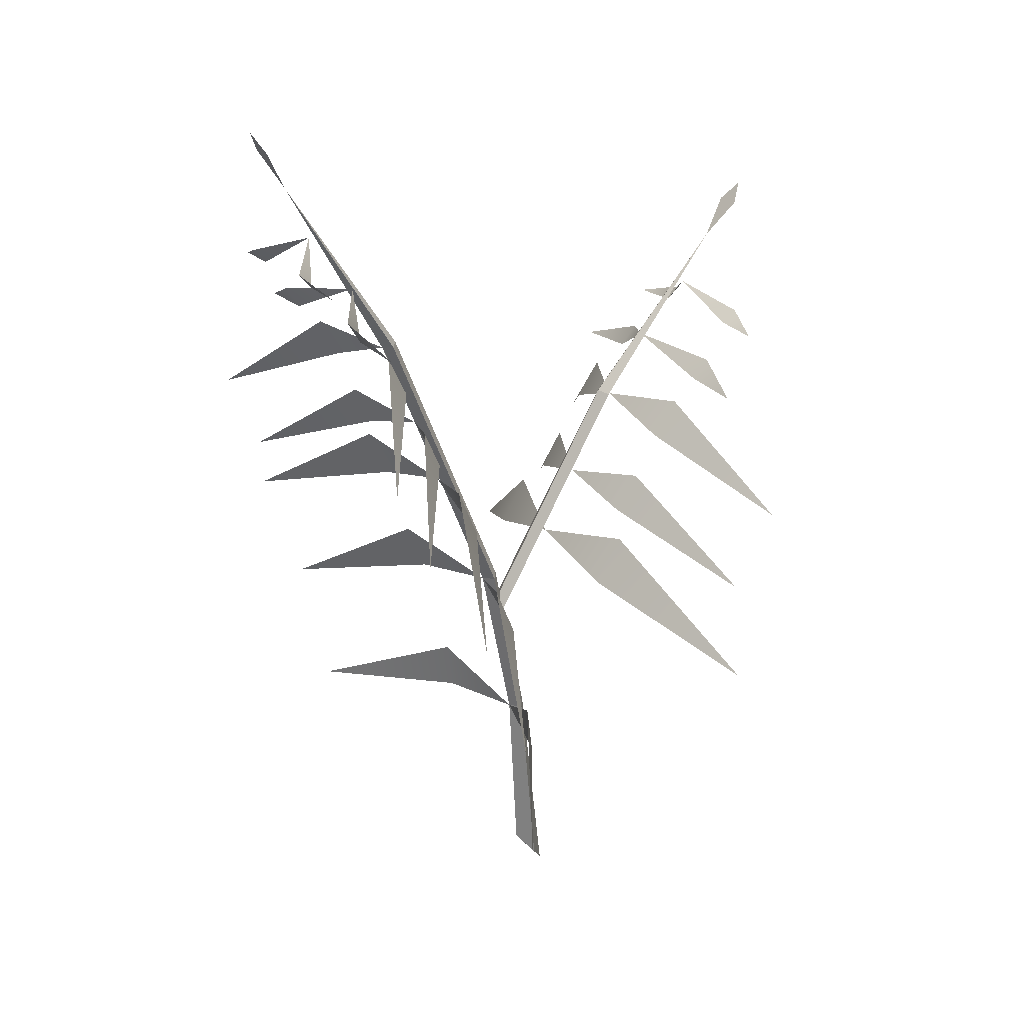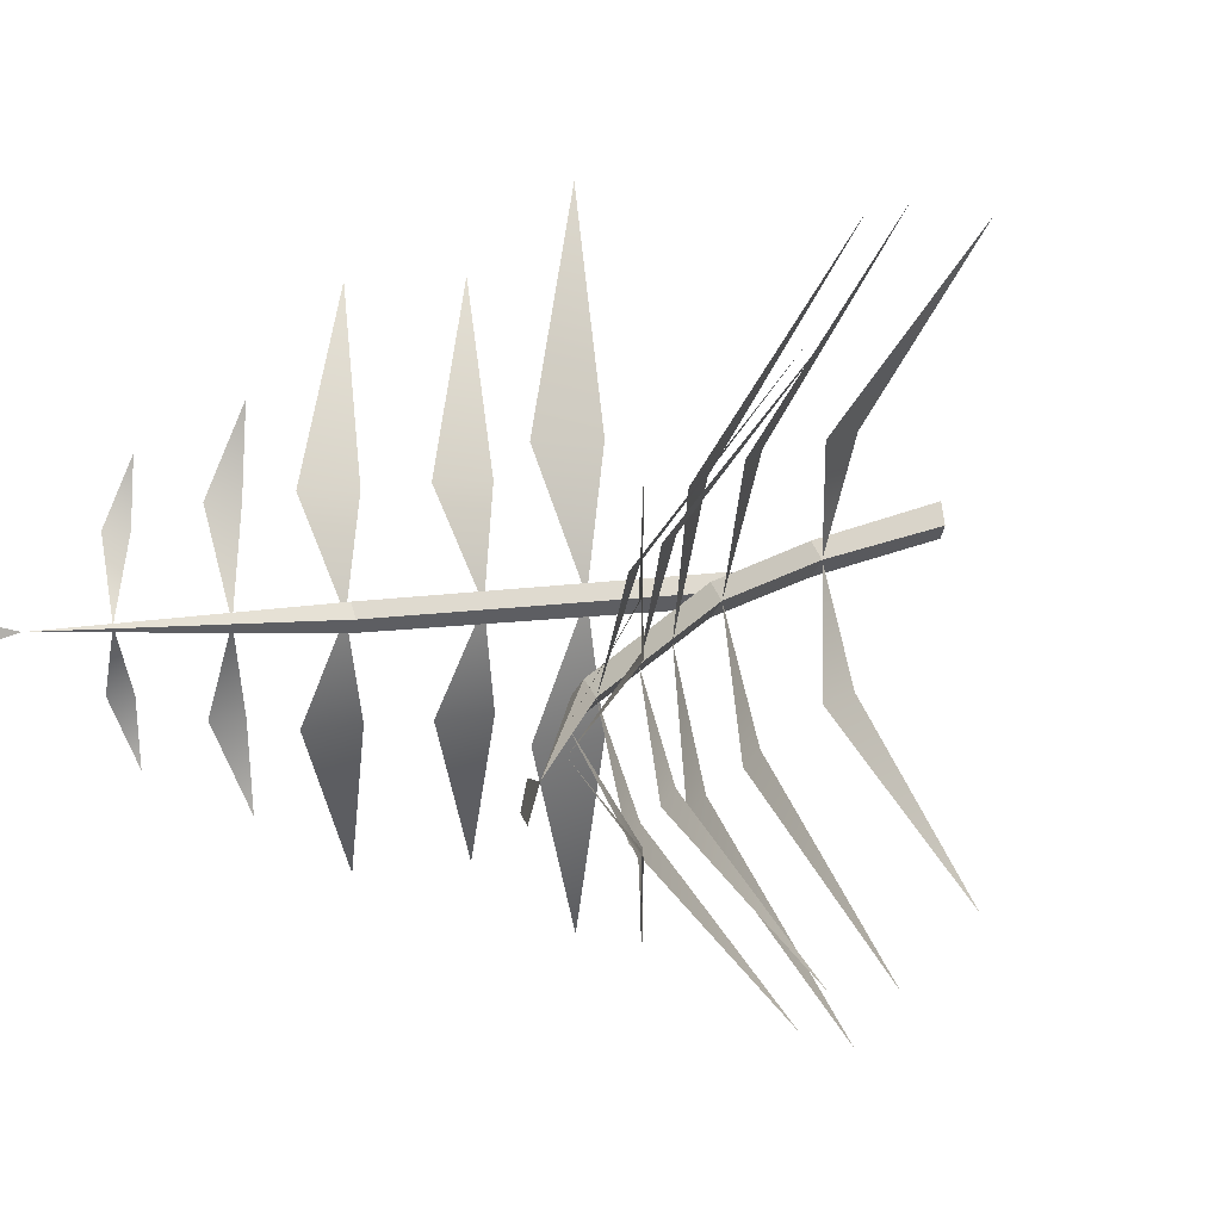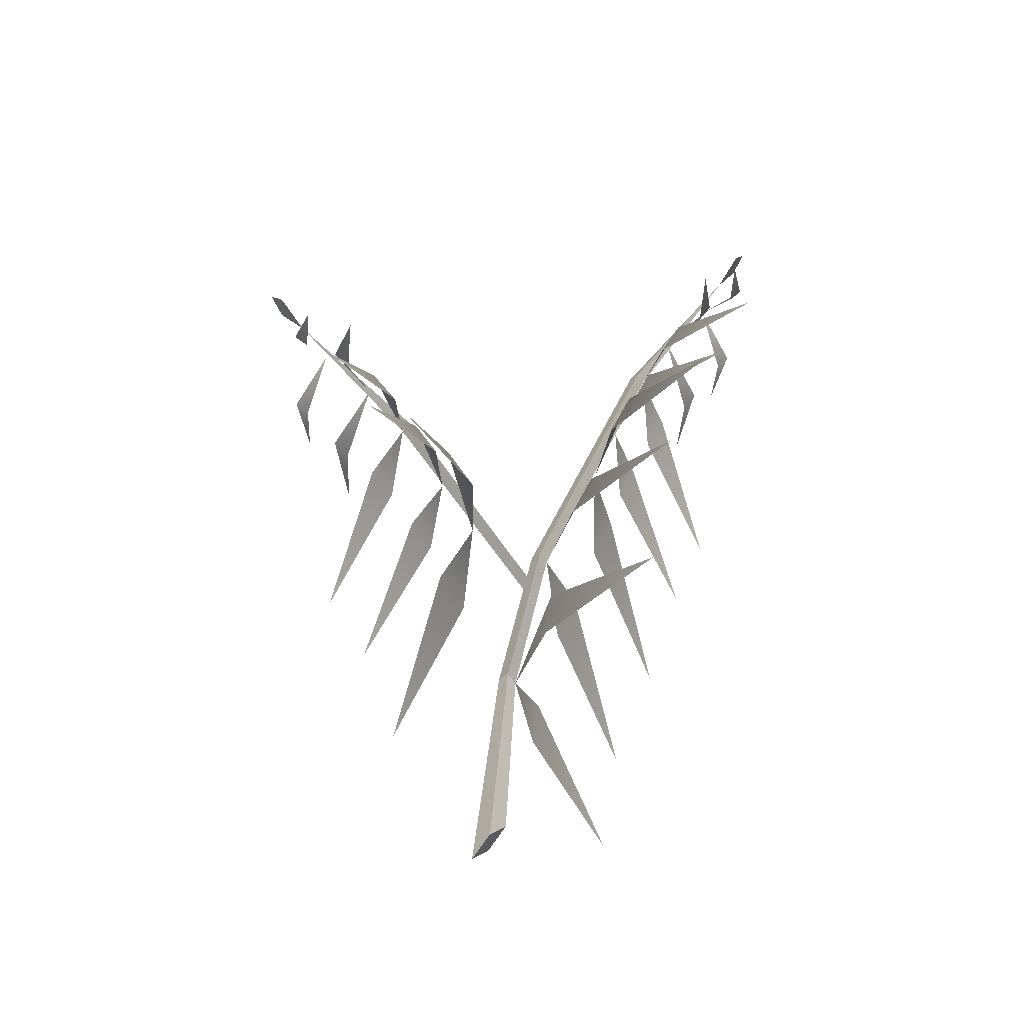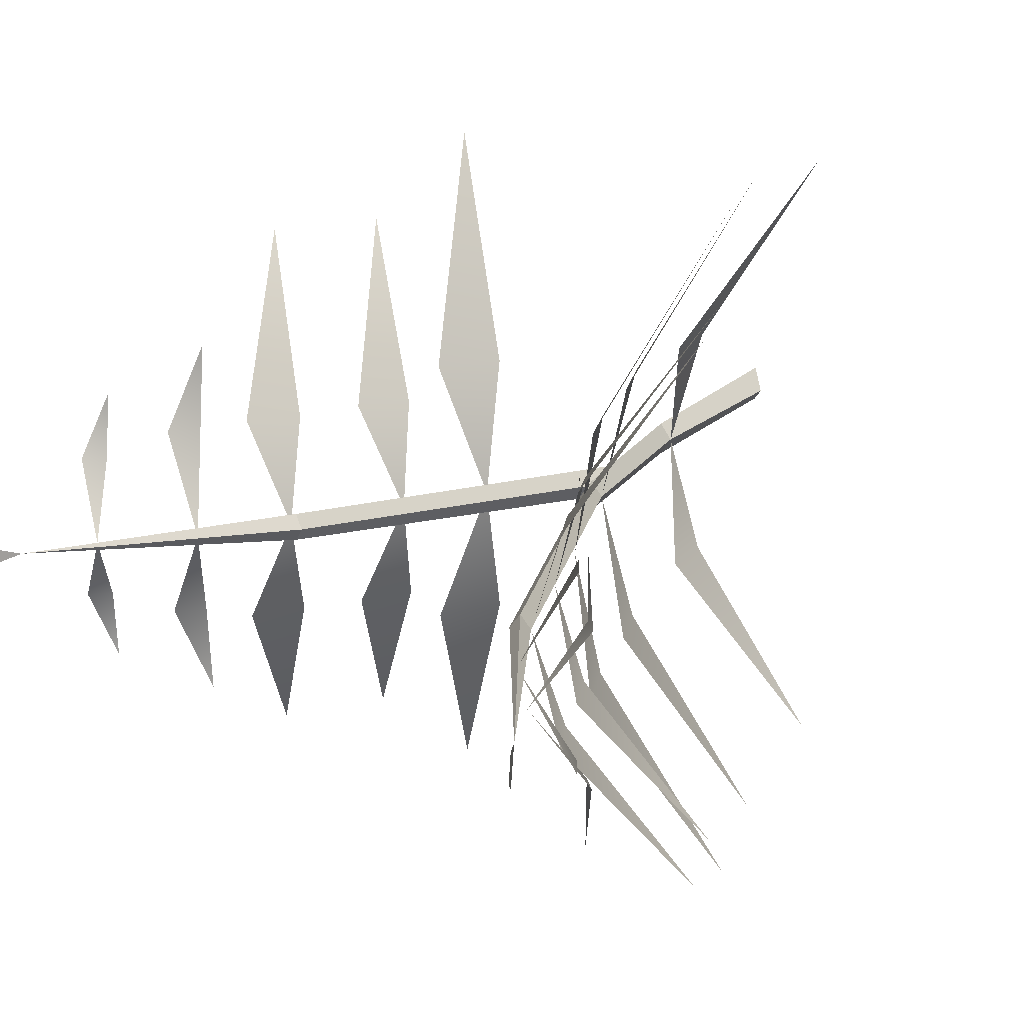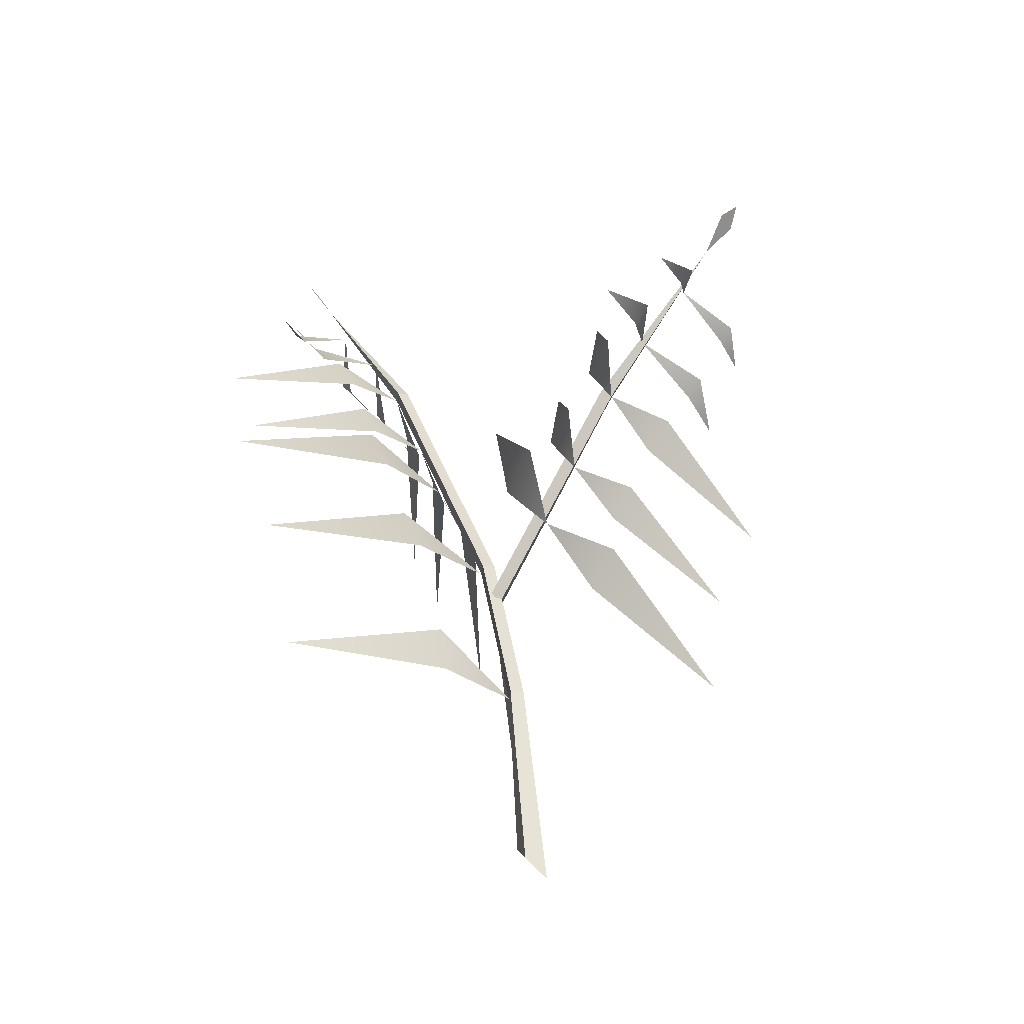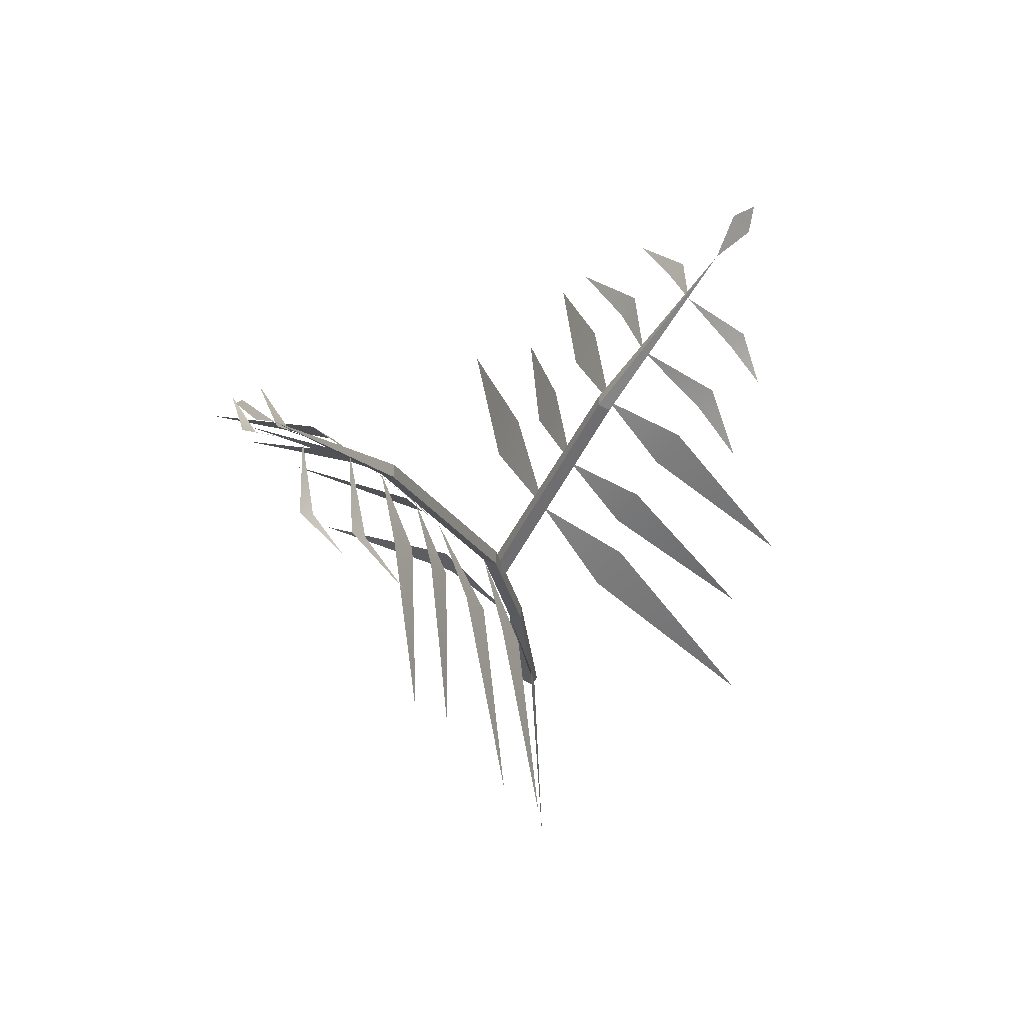
<metadata>
{"format":"obj","ext":"obj","renderer":"f3d","projection":"perspective","resolution":1024,"background":"white","views":[{"elev":22.3,"azim":-30.2,"up":"+Y"},{"elev":10.9,"azim":-142.5,"up":"+Z"},{"elev":-42.4,"azim":176.4,"up":"+Y"},{"elev":17.8,"azim":-147.1,"up":"+Z"},{"elev":-35.9,"azim":27.6,"up":"+Y"},{"elev":59.2,"azim":-33.0,"up":"+Y"}]}
</metadata>
<code>
o Cube.003_Cube.017
v 0.2766 0.4664 -0.2199
v 0.1506 0.6173 -0.2199
v 0.2766 0.4664 -0.3307
v 0.1421 2 -0.3212
v 0.2084 2.013 -0.2199
v 0.4026 0.3154 -0.2199
v -0.1266 3.305 -0.3125
v -1.046 5.542 -0.3005
v -0.9869 5.558 -0.2199
v -0.06296 3.318 -0.2199
v -1.902 6.928 -0.2197
v -0.1266 3.305 -0.1273
v -1.046 5.542 -0.1394
v 0.2766 0.4664 -0.1092
v 0.1421 2 -0.1186
v 0.07583 1.987 -0.2199
v -0.1903 3.291 -0.2199
v -1.105 5.526 -0.2199
v -0.03842 2.999 -0.1273
v 1.021 4.785 -0.1394
v 0.9646 4.808 -0.2199
v -0.05908 3.061 -0.2199
v 2.052 6.046 -0.2202
v -0.03842 2.999 -0.3125
v 1.021 4.785 -0.3005
v 1.077 4.761 -0.2199
v -0.01776 2.937 -0.2199
v -0.851 4.486 0.5805
v -1.317 3.709 1.848
v -0.6874 4.107 0.571
v -0.6237 4.302 -0.2199
v -0.1627 2.318 -0.9382
v -0.1165 1.939 -0.9399
v -0.8098 1.722 -2.121
v -0.501 3.533 -1.006
v -0.3403 3.154 -1.005
v -0.972 2.757 -2.288
v -0.1627 2.318 0.4983
v -0.8098 1.722 1.681
v -0.1165 1.939 0.5001
v -1.059 4.978 -0.84
v -0.922 4.676 -0.8301
v -1.537 4.286 -1.81
v -0.8248 4.839 -0.2199
v -0.501 3.533 0.5661
v -0.972 2.757 1.849
v -0.3403 3.154 0.5652
v -1.673 5.966 -0.7803
v -1.57 5.799 -0.7821
v -1.555 5.775 -1.295
v -1.354 6.053 -0.2199
v -1.673 5.966 0.3404
v -1.555 5.775 0.8555
v -1.57 5.799 0.3422
v -1.059 4.978 0.4002
v -0.922 4.676 0.3902
v -1.537 4.286 1.37
v -1.999 6.358 -0.6433
v -1.901 6.247 -0.6447
v -1.887 6.231 -1.033
v -1.714 6.516 -0.2199
v -1.999 6.358 0.2035
v -1.901 6.247 0.2049
v -1.887 6.231 0.5927
v -1.359 5.623 0.3952
v -1.205 5.329 0.3834
v -1.803 4.906 1.367
v -0.851 4.486 -1.02
v -0.6874 4.107 -1.011
v -1.317 3.709 -2.288
v -1.359 5.623 -0.8351
v -1.205 5.329 -0.8233
v -1.803 4.906 -1.807
v -2.075 7.225 -0.3185
v -2.163 7.38 -0.2204
v -2.075 7.225 -0.1223
v 0.6891 3.763 -1.02
v 1.049 2.932 -2.288
v 0.4772 3.409 -1.011
v 0.4396 3.611 -0.2199
v 0.96 4.224 0.4002
v 0.7845 3.943 0.3902
v 1.343 3.475 1.37
v 0.7095 4.117 -0.2199
v 1.699 5.122 0.3404
v 1.574 4.97 0.3422
v 1.557 4.948 0.8555
v 1.393 5.251 -0.2199
v 1.699 5.122 -0.7803
v 1.557 4.948 -1.295
v 1.574 4.97 -0.7821
v 0.96 4.224 -0.84
v 0.7845 3.943 -0.8301
v 1.343 3.475 -1.81
v 2.073 5.468 0.2035
v 1.961 5.371 0.2049
v 1.945 5.357 0.5927
v 1.811 5.662 -0.2199
v 2.073 5.468 -0.6433
v 1.961 5.371 -0.6447
v 1.945 5.357 -1.033
v 1.342 4.823 -0.8351
v 1.151 4.552 -0.8233
v 1.688 4.055 -1.807
v 0.6891 3.763 0.5805
v 0.4772 3.409 0.571
v 1.049 2.932 1.848
v 1.342 4.823 0.3952
v 1.151 4.552 0.3834
v 1.688 4.055 1.367
v 2.262 6.318 -0.1214
v 2.37 6.46 -0.2195
v 2.262 6.318 -0.3176
f 1 2 3
f 3 4 5 6
f 7 8 9 10
f 8 11 9
f 12 10 9 13
f 14 6 5 15
f 1 14 2
f 13 9 11
f 4 7 10 5
f 15 5 10 12
f 16 15 12 17
f 18 13 11
f 6 14 1
f 17 12 13 18
f 2 14 15 16
f 16 17 7 4
f 18 11 8
f 17 18 8 7
f 2 16 4 3
f 6 1 3
f 19 20 21 22
f 20 23 21
f 24 22 21 25
f 25 21 23
f 26 25 23
f 27 24 25 26
f 26 23 20
f 27 26 20 19
f 28 29 30
f 31 28 30
f 32 33 34
f 16 33 32
f 35 36 37
f 17 36 35
f 38 39 40
f 41 42 43
f 44 42 41
f 45 46 47
f 17 45 47
f 48 49 50
f 51 49 48
f 52 53 54
f 44 55 56
f 55 57 56
f 51 52 54
f 58 59 60
f 61 59 58
f 61 62 63
f 62 64 63
f 18 65 66
f 65 67 66
f 68 69 70
f 31 69 68
f 71 72 73
f 18 72 71
f 16 38 40
f 74 75 76
f 11 74 76
f 77 78 79
f 80 77 79
f 81 82 83
f 84 82 81
f 85 86 87
f 88 86 85
f 89 90 91
f 84 92 93
f 92 94 93
f 88 89 91
f 95 96 97
f 98 96 95
f 98 99 100
f 99 101 100
f 26 102 103
f 102 104 103
f 105 106 107
f 80 106 105
f 108 109 110
f 26 109 108
f 111 112 113
f 23 111 113

</code>
